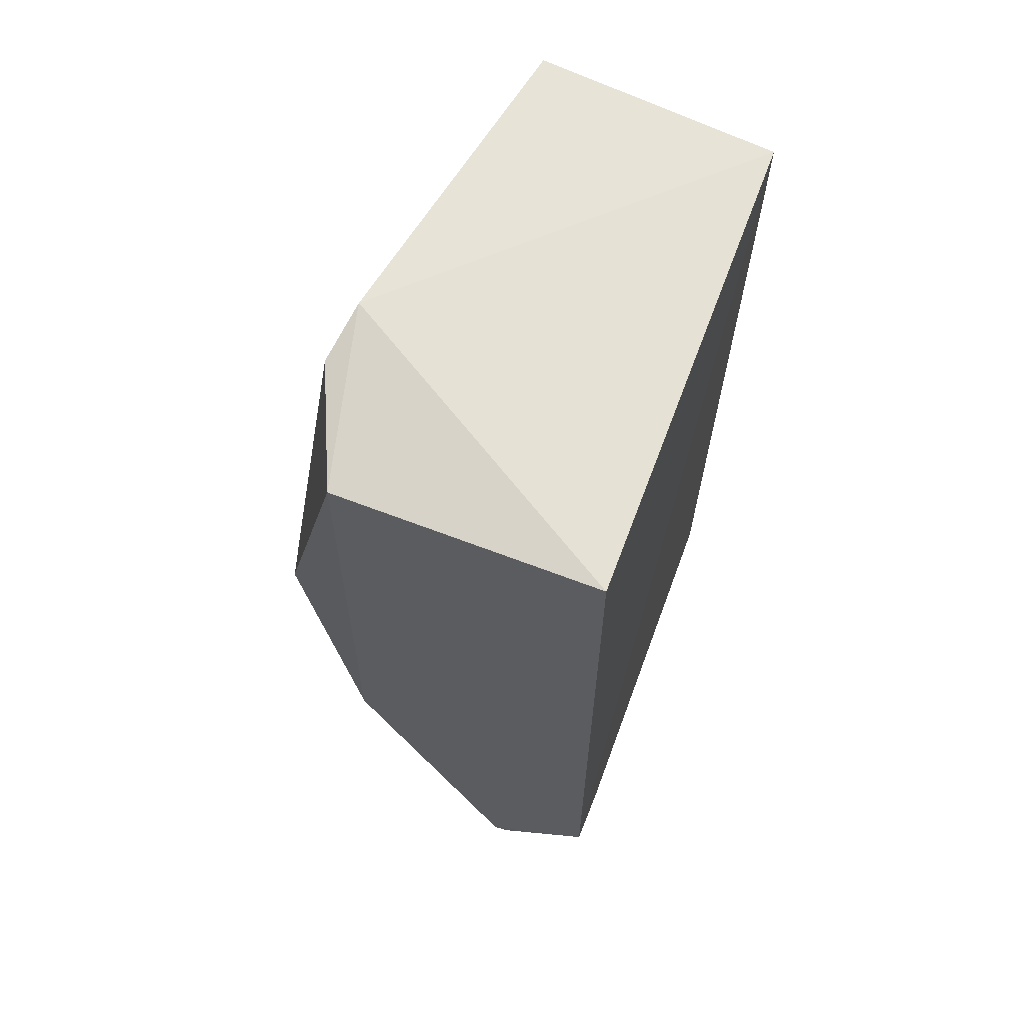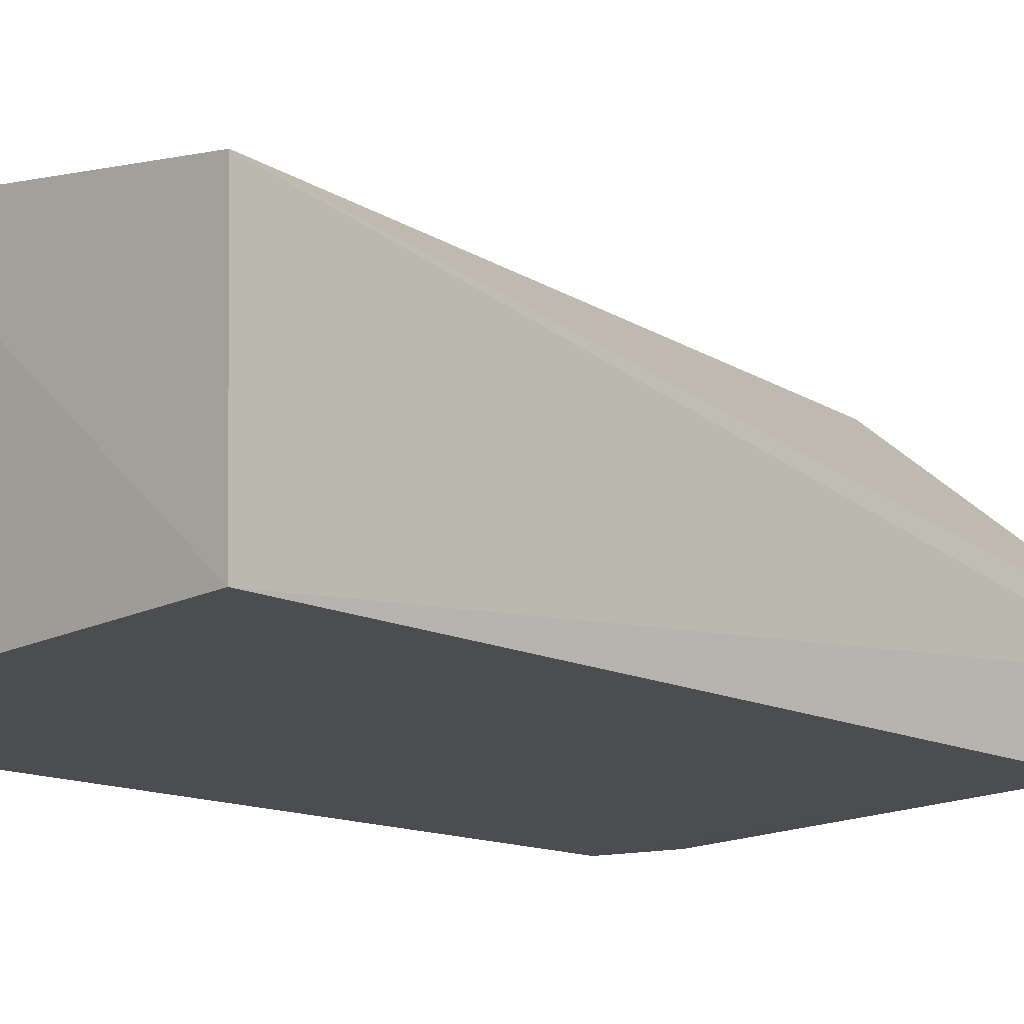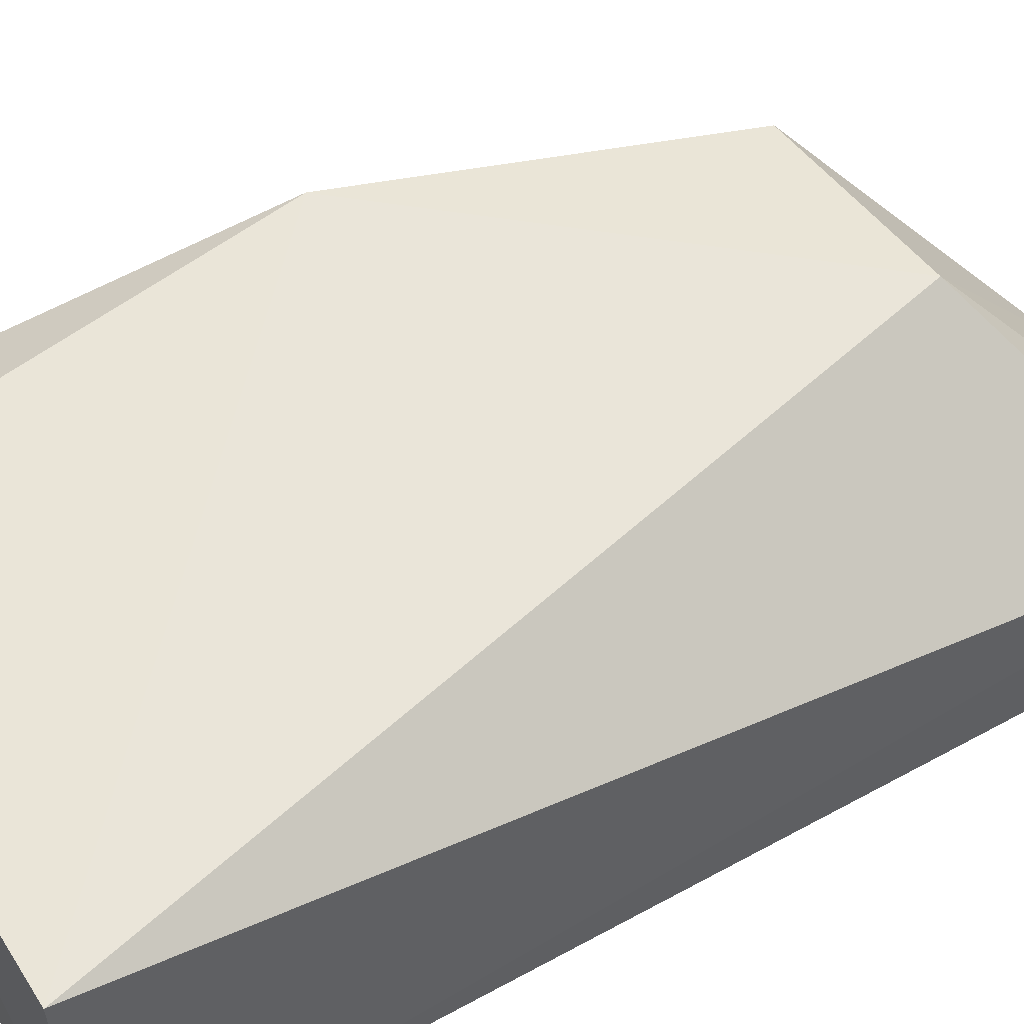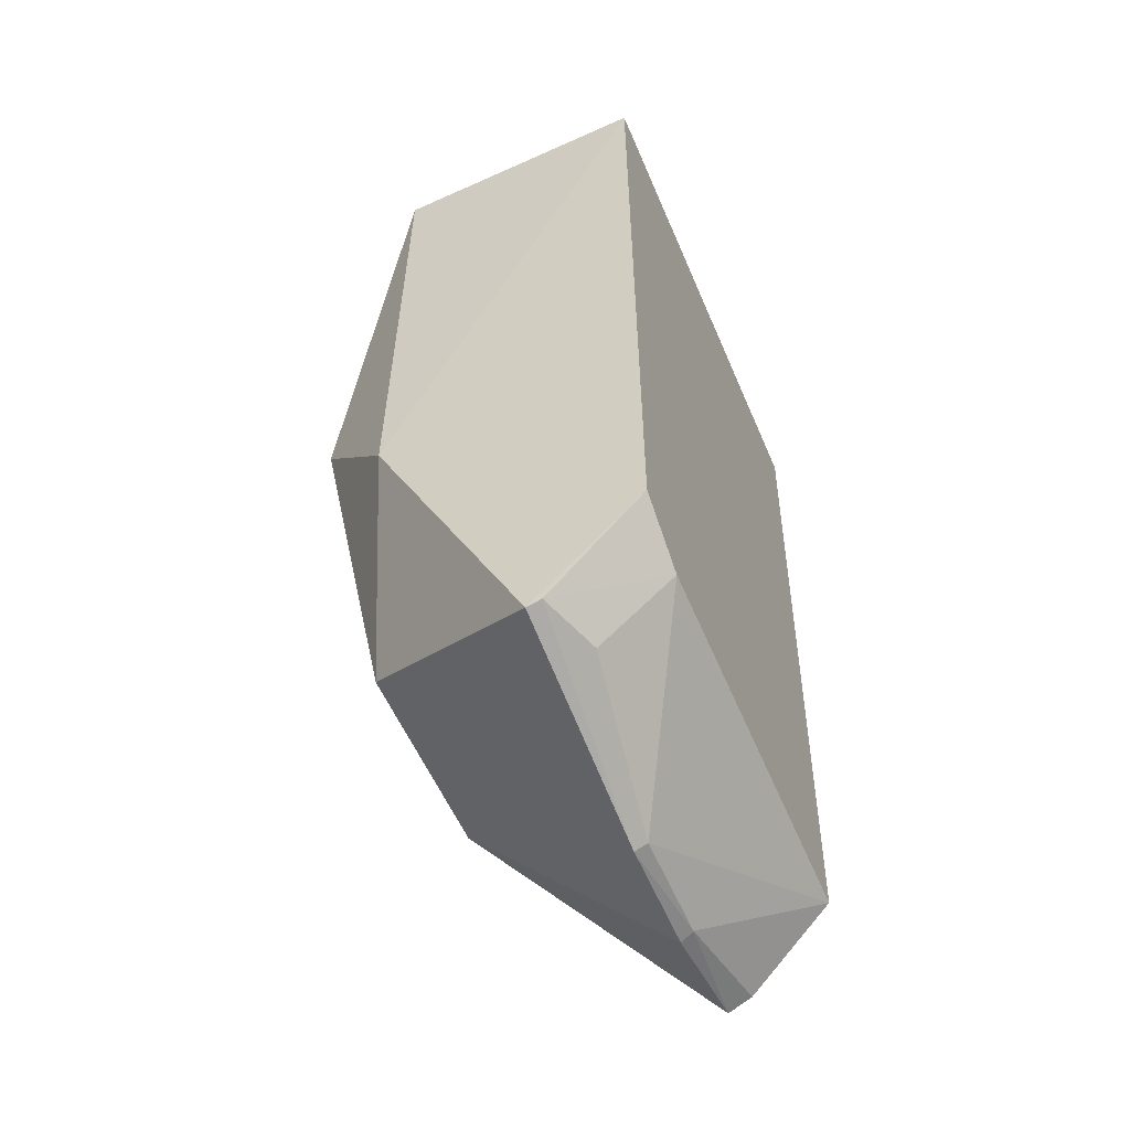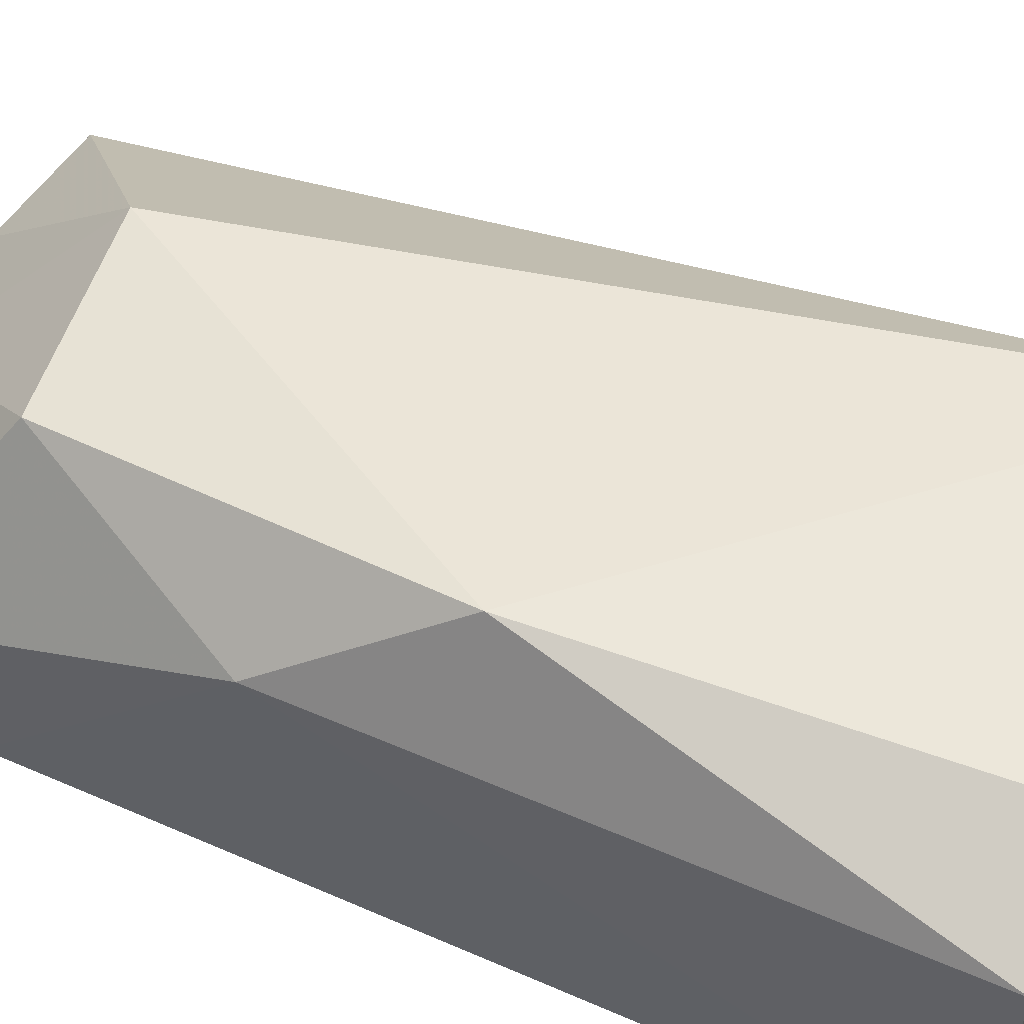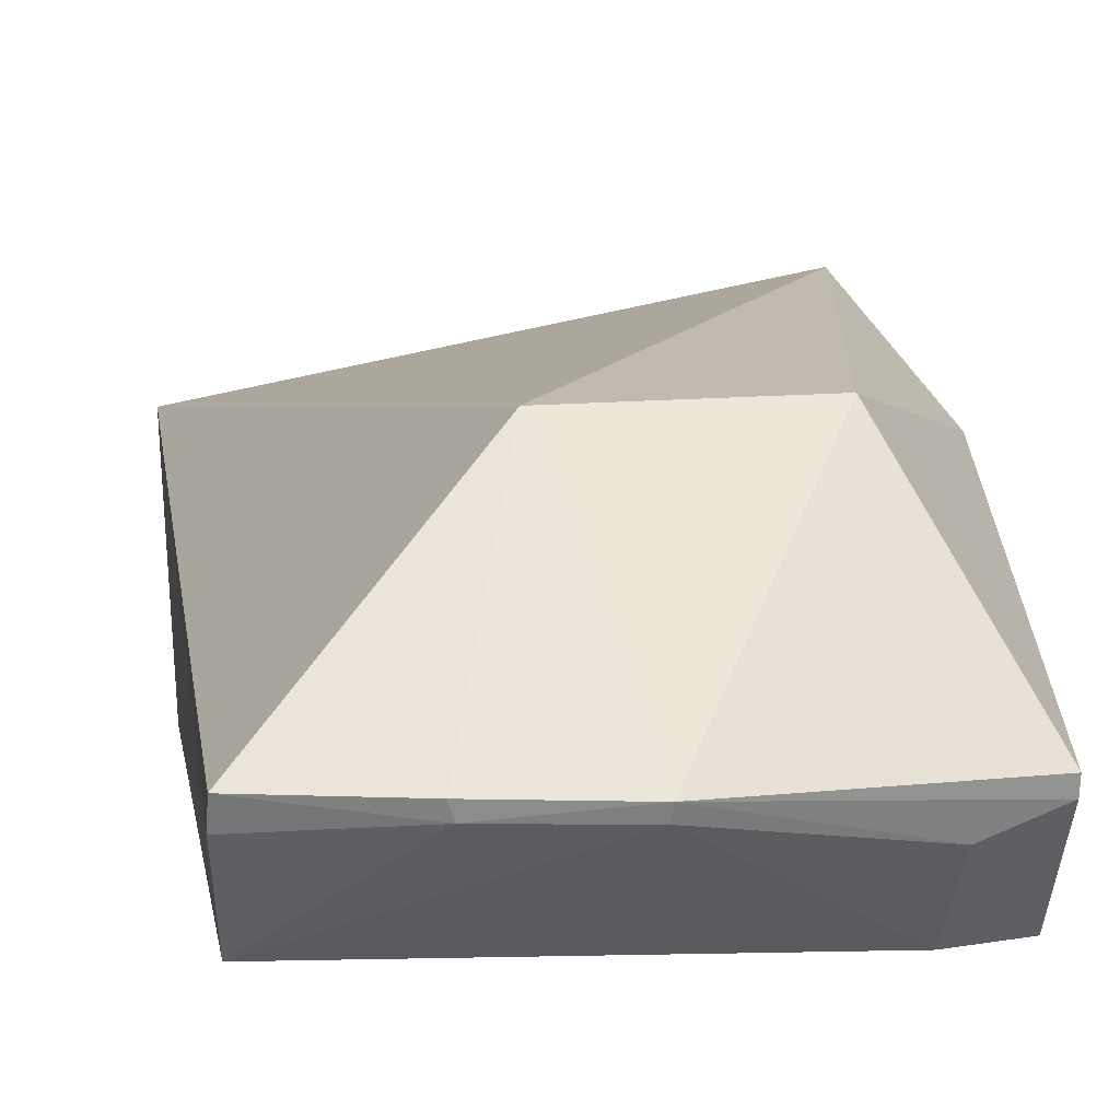
<metadata>
{"format":"obj","ext":"obj","renderer":"f3d","projection":"perspective","resolution":1024,"background":"white","views":[{"elev":63.3,"azim":110.8,"up":"+Y"},{"elev":-15.7,"azim":-134.5,"up":"+Z"},{"elev":47.0,"azim":-120.5,"up":"+Z"},{"elev":-56.8,"azim":113.5,"up":"+Y"},{"elev":57.6,"azim":112.6,"up":"+Z"},{"elev":7.0,"azim":-6.5,"up":"+Z"}]}
</metadata>
<code>
v -0.07593 -0.04085 0.03351
v -0.06654 -0.1301 0.01398
v -0.06393 -0.04225 0.002029
v -0.1139 -0.04225 0.00249
v -0.09532 -0.1188 0.03288
v -0.07274 -0.1233 0.002941
v -0.08185 -0.03923 0.03252
v -0.06448 -0.04278 0.02854
v -0.066 -0.1198 0.002763
v -0.112 -0.1239 0.003472
v -0.07135 -0.08187 0.03894
v -0.1152 -0.04051 0.0269
v -0.06655 -0.1297 0.01248
v -0.06546 -0.09694 0.02933
v -0.1008 -0.1356 0.01437
v -0.1127 -0.133 0.01442
v -0.07636 -0.1175 0.03334
v -0.08922 -0.1359 0.01403
v -0.1128 -0.1318 0.01204
v -0.07247 -0.1302 0.01024
v -0.1003 -0.1351 0.01299
v -0.0893 -0.1354 0.01274
f 7 3 4
f 8 7 1
f 8 3 7
f 9 4 3
f 10 9 6
f 10 4 9
f 11 1 7
f 11 8 1
f 12 7 4
f 12 11 7
f 12 5 11
f 13 9 2
f 13 6 9
f 14 2 9
f 14 8 11
f 14 9 3
f 14 3 8
f 16 5 12
f 16 15 5
f 17 14 11
f 17 11 5
f 17 2 14
f 18 13 2
f 18 2 17
f 18 17 5
f 18 5 15
f 19 4 10
f 19 16 12
f 19 12 4
f 20 6 13
f 20 13 18
f 21 18 15
f 21 19 10
f 21 15 16
f 21 16 19
f 22 20 18
f 22 6 20
f 22 18 21
f 22 21 10
f 22 10 6

</code>
